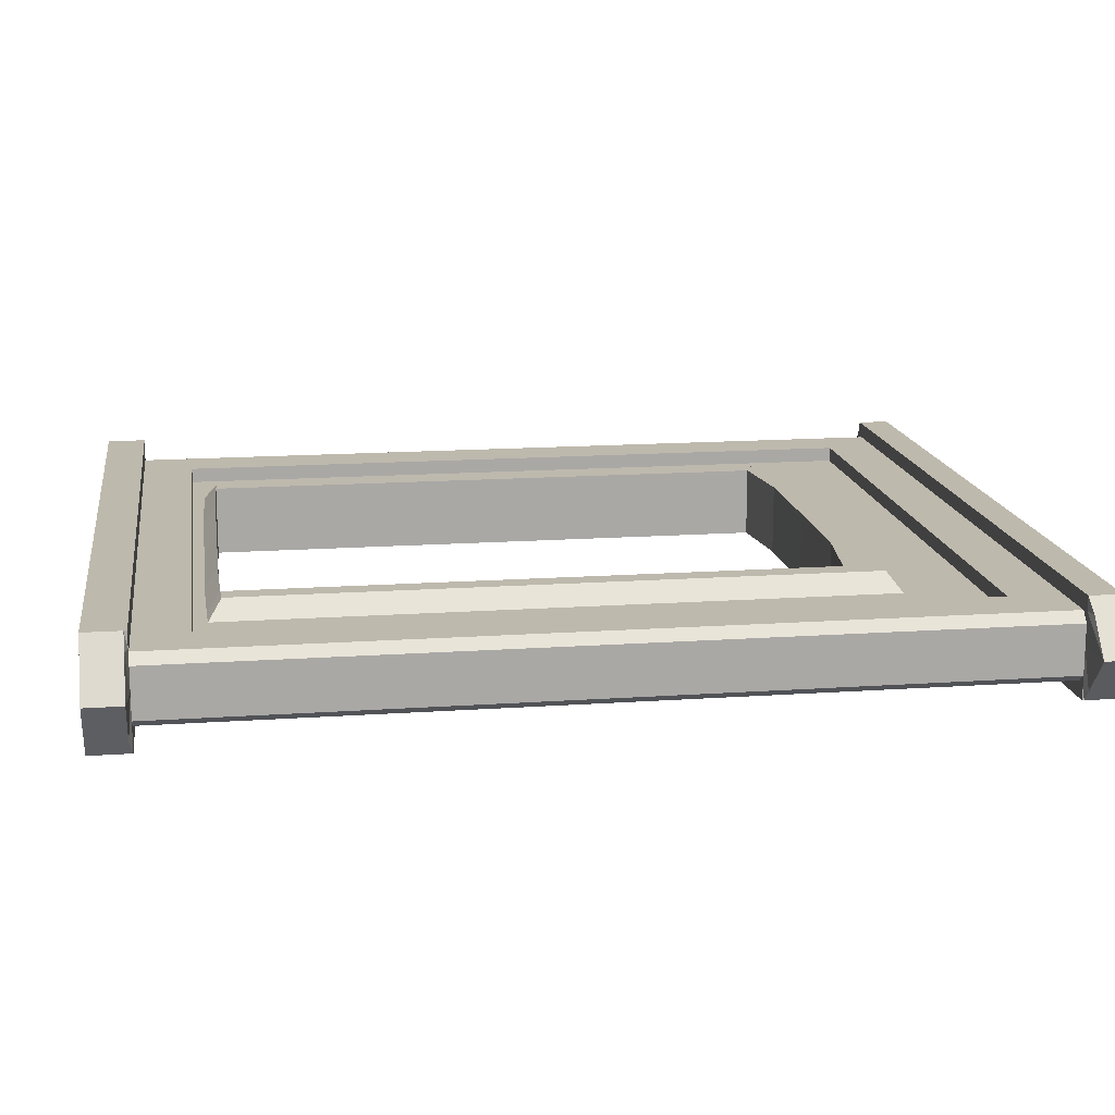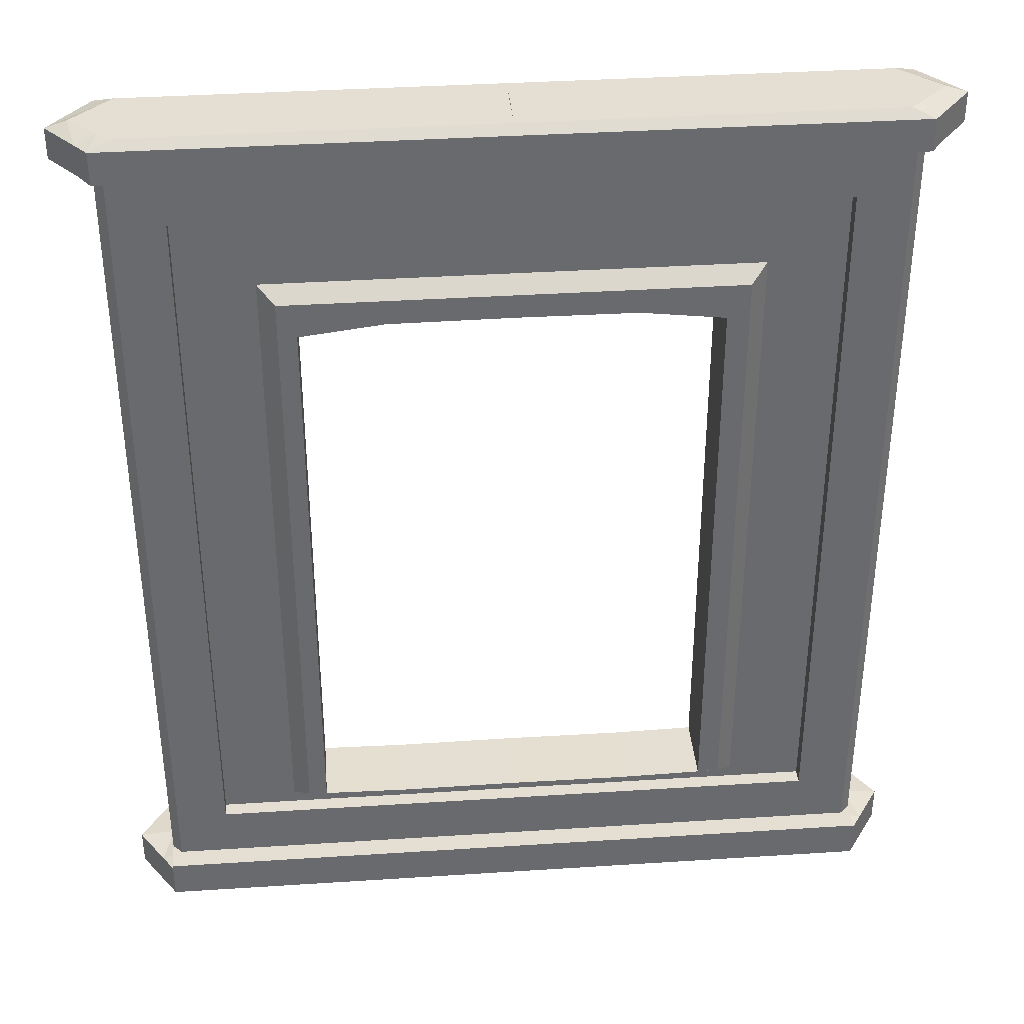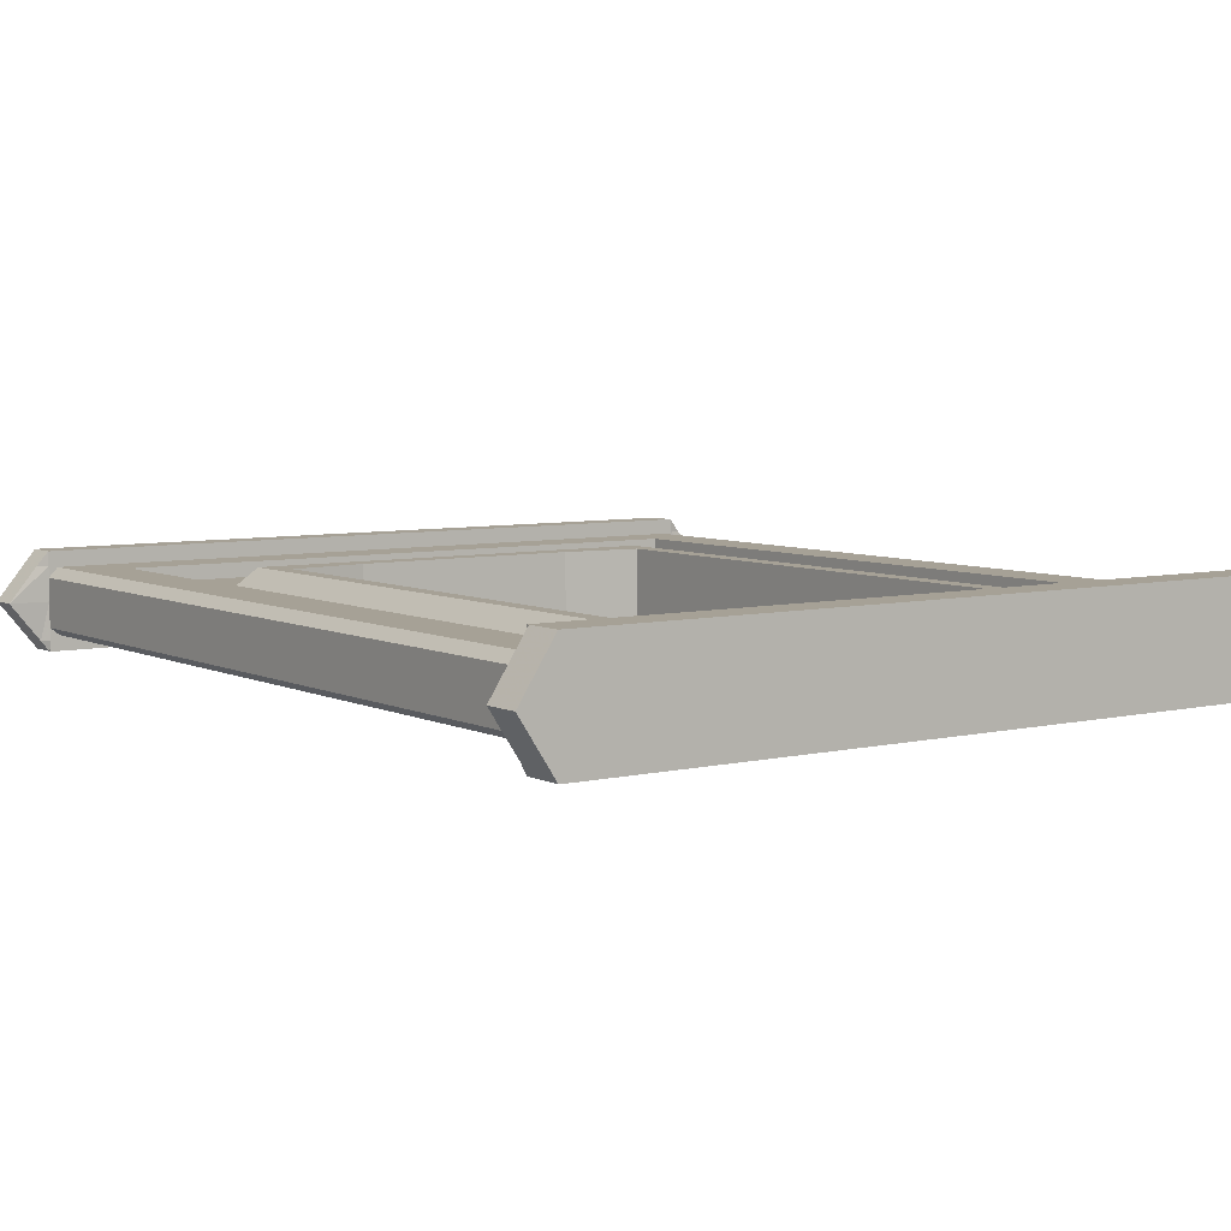
<metadata>
{"format":"obj","ext":"obj","renderer":"f3d","projection":"perspective","resolution":1024,"background":"white","views":[{"elev":15.2,"azim":81.5,"up":"+Z"},{"elev":37.2,"azim":-4.8,"up":"+Y"},{"elev":6.2,"azim":-35.4,"up":"+Z"}]}
</metadata>
<code>
v 1.332 0.1451 0.1199
v 1.332 3.187 0.1199
v 1.332 3.187 -0.1199
v 1.332 0.1451 -0.1199
v 1.365 3.187 0.1775
v 1.365 3.187 -0.1775
v 1.294 3.33 0.1382
v 1.294 3.33 -0.1382
v 1.365 0.1451 -0.1973
v 1.365 0.1451 -0.1829
v 1.365 0.1451 0.1973
v 1.365 0.1451 0.1829
v 1.365 0.000263 -0.1973
v 1.365 0.000263 0.1973
v 1.365 0.1451 3e-05
v 1.365 0.1451 -1.9e-05
v 1.365 0.1451 -3e-05
v 1.495 0.000263 -3e-05
v 1.435 3.33 -1.1e-05
v 1.365 3.187 -1.5e-05
v 1.365 3.187 3e-05
v 1.365 0.134 0.1973
v 1.365 0.134 -0.1973
v 1.495 0.134 -3e-05
v 1.365 3.195 0.1775
v 1.511 3.195 -1.5e-05
v 1.365 3.195 -0.1775
v 1.365 3.305 -0.1775
v 1.511 3.305 -1.5e-05
v 1.365 3.305 0.1775
v 1.325 3.33 -0.1074
v 1.398 3.305 -0.1379
v 1.398 3.195 -0.1379
v 1.365 3.187 -0.1379
v 1.365 3.187 -0.09312
v 1.365 0.1451 -0.09312
v 1.365 0.1451 -0.1421
v 1.365 0.1451 -0.1533
v 1.394 0.134 -0.1533
v 1.394 0.000263 -0.1533
v 1.336 3.33 0.09712
v 1.409 3.305 0.1247
v 1.409 3.195 0.1247
v 1.365 3.187 0.1247
v 1.365 3.187 0.08425
v 1.365 0.1451 0.08425
v 1.365 0.1451 0.1285
v 1.365 0.1451 0.1387
v 1.404 0.134 0.1387
v 1.404 0.000263 0.1387
v 1.144 0.3359 0.1199
v 1.144 2.996 0.1199
v 1.144 2.996 -0.1199
v 1.144 0.3359 -0.1199
v 1.144 0.3359 0.06488
v 1.144 2.996 0.06488
v 1.144 2.996 -0.06488
v 1.144 0.3359 -0.06488
v 0.8716 0.385 0.06488
v 0.8716 2.725 0.06488
v 0.842 2.715 -0.06488
v 0.842 0.3944 -0.06488
v 0.8103 0.4323 0.1293
v 0.8103 2.677 0.1293
v 0.8103 2.677 -0.1293
v 0.8103 0.4323 -0.1293
v 0.753 0.3816 0.06488
v 0.732 0.4289 0.1293
v 0.732 2.677 0.1293
v 0.753 2.725 0.06488
v 0.8461 2.996 0.06488
v 0.8461 2.996 0.1199
v 0.9103 3.187 0.1199
v 0.9175 3.187 0.1775
v 0.9175 3.195 0.1775
v 0.9175 3.305 0.1775
v 0.8932 3.33 0.1382
v 0.9097 3.33 0.09712
v 0.9486 3.33 -1.1e-05
v 0.9055 3.33 -0.1074
v 0.8932 3.33 -0.1382
v 0.9175 3.305 -0.1775
v 0.9175 3.195 -0.1775
v 0.9175 3.187 -0.1775
v 0.9103 3.187 -0.1199
v 0.8461 2.996 -0.1199
v 0.8461 2.996 -0.06488
v 0.7429 2.715 -0.06488
v 0.732 2.677 -0.1293
v 0.732 0.4289 -0.1293
v 0.7429 0.391 -0.06488
v 0.8461 0.3359 -0.06488
v 0.8461 0.3359 -0.1199
v 0.9103 0.1451 -0.1199
v 0.9175 0.1451 -0.1973
v 0.9175 0.134 -0.1973
v 0.9175 0.000262 -0.1973
v 0.9282 0.000262 -0.1533
v 0.9656 0.000262 -3e-05
v 0.9318 0.000262 0.1387
v 0.9175 0.000262 0.1973
v 0.9175 0.134 0.1973
v 0.9175 0.1451 0.1973
v 0.9103 0.1451 0.1199
v 0.8461 0.3359 0.1199
v 0.8461 0.3359 0.06488
v 0.4318 2.677 0.1293
v 0.4318 0.423 0.1293
v 0.4442 0.3757 0.06488
v 0.4991 0.3359 0.06488
v 0.4991 0.3359 0.1199
v 0.5369 0.1451 0.1199
v 0.5385 0.1451 0.1973
v 0.5385 0.134 0.1973
v 0.5385 0.000261 0.1973
v 0.5476 0.000261 0.1387
v 0.5692 0.000261 -3e-05
v 0.5454 0.000261 -0.1533
v 0.5385 0.000261 -0.1973
v 0.5385 0.134 -0.1973
v 0.5385 0.1451 -0.1973
v 0.5369 0.1451 -0.1199
v 0.4991 0.3359 -0.1199
v 0.4991 0.3359 -0.06488
v 0.4382 0.3851 -0.06488
v 0.4318 0.423 -0.1293
v 0.4318 2.677 -0.1293
v 0.4382 2.715 -0.06488
v 0.4991 2.996 -0.06488
v 0.4991 2.996 -0.1199
v 0.5369 3.187 -0.1199
v 0.5385 3.187 -0.1775
v 0.5385 3.195 -0.1775
v 0.5385 3.305 -0.1775
v 0.5243 3.33 -0.1382
v 0.5326 3.33 -0.1074
v 0.5614 3.33 -1.1e-05
v 0.5353 3.33 0.09712
v 0.5243 3.33 0.1382
v 0.5385 3.305 0.1775
v 0.5385 3.195 0.1775
v 0.5385 3.187 0.1775
v 0.5369 3.187 0.1199
v 0.4991 2.996 0.1199
v 0.4991 2.996 0.06488
v 0.4442 2.725 0.06488
v -0.000345 2.677 0.1293
v -0.000345 0.4253 0.1293
v -0.000345 0.3779 0.06488
v -0.000345 0.3359 0.06488
v -0.000345 0.3359 0.1199
v -0.000345 0.1451 0.1199
v -0.000345 0.1451 0.1973
v -0.000345 0.134 0.1973
v -0.000345 0.000261 0.1973
v -0.000345 0.000261 0.1387
v -0.000345 0.000261 -3e-05
v -0.000345 0.000261 -0.1533
v -0.000345 0.000261 -0.1973
v -0.000345 0.134 -0.1973
v -0.000345 0.1451 -0.1973
v -0.000345 0.1451 -0.1199
v -0.000345 0.3359 -0.1199
v -0.000345 0.3359 -0.06488
v -0.000345 0.3874 -0.06488
v -0.000345 0.4253 -0.1293
v -0.000345 2.677 -0.1293
v -0.000345 2.715 -0.06488
v -0.000345 2.996 -0.06488
v -0.000345 2.996 -0.1199
v -0.000345 3.187 -0.1199
v -0.000345 3.187 -0.1775
v -0.000345 3.195 -0.1775
v -0.000345 3.305 -0.1775
v -0.000345 3.33 -0.1382
v -0.000345 3.33 -0.1074
v 0.000345 3.33 -1.1e-05
v -0.000345 3.33 0.09712
v -0.000345 3.33 0.1382
v -0.000345 3.305 0.1775
v -0.000345 3.195 0.1775
v -0.000345 3.187 0.1775
v -0.000345 3.187 0.1199
v -0.000345 2.996 0.1199
v -0.000345 2.996 0.06488
v -0.000345 2.725 0.06488
v 0.4318 2.586 -0.1293
v 0.732 2.549 -0.1293
v 0.8103 2.583 -0.1293
v 0.842 2.618 -0.06488
v 1.144 2.872 -0.06488
v 1.144 2.872 -0.1199
v 1.332 3.045 -0.1199
v 1.365 3.045 -0.09312
v 1.365 3.045 3e-05
v 1.365 3.045 0.08425
v 1.332 3.045 0.1199
v 1.144 2.872 0.1199
v 1.144 2.872 0.06488
v 0.8716 2.626 0.06488
v 0.8103 2.583 0.1293
v 0.732 2.549 0.1293
v 0.4318 2.586 0.1293
v -0.000345 2.588 0.1293
v -0.000345 2.588 -0.1293
v -1.321 0.1451 0.1199
v -1.355 0.1451 0.1973
v -1.355 0.1451 0.1829
v -1.321 0.1451 -0.1199
v -1.355 0.1451 -0.1829
v -1.355 0.1451 -0.1973
v -1.355 0.1451 -0.1421
v -1.355 0.1451 -0.1533
v -0.5333 3.33 -0.1074
v -0.9062 3.33 -0.1074
v -0.8939 3.33 -0.1382
v -0.525 3.33 -0.1382
v -0.5392 0.000261 -0.1973
v -0.9182 0.000262 -0.1973
v -0.9289 0.000262 -0.1533
v -0.546 0.000261 -0.1533
v -1.355 3.045 -0.09312
v -1.355 0.1451 -0.09312
v -1.321 3.045 -0.1199
v -0.5376 3.187 0.1199
v -0.911 3.187 0.1199
v -0.9182 3.187 0.1775
v -0.5392 3.187 0.1775
v -1.355 3.187 -0.09312
v -1.321 3.187 -0.1199
v -1.355 3.187 -0.1775
v -1.355 3.187 -0.1379
v -0.911 3.187 -0.1199
v -0.5376 3.187 -0.1199
v -0.5392 3.187 -0.1775
v -0.9182 3.187 -0.1775
v -0.5392 3.195 0.1775
v -0.9182 3.195 0.1775
v -0.9182 3.305 0.1775
v -0.5392 3.305 0.1775
v -1.387 3.195 -0.1379
v -1.355 3.195 -0.1775
v -1.355 3.305 -0.1775
v -1.387 3.305 -0.1379
v -0.9182 3.195 -0.1775
v -0.5392 3.195 -0.1775
v -0.5392 3.305 -0.1775
v -0.9182 3.305 -0.1775
v -0.5376 0.1451 -0.1199
v -0.911 0.1451 -0.1199
v -0.9182 0.1451 -0.1973
v -0.5392 0.1451 -0.1973
v -0.911 0.1451 0.1199
v -0.5376 0.1451 0.1199
v -0.5392 0.1451 0.1973
v -0.9182 0.1451 0.1973
v -0.5392 0.134 -0.1973
v -0.9182 0.134 -0.1973
v -1.355 0.134 -0.1973
v -1.383 0.134 -0.1533
v -1.383 0.000263 -0.1533
v -1.355 0.000263 -0.1973
v -0.9182 0.134 0.1973
v -0.5392 0.134 0.1973
v -0.5392 0.000261 0.1973
v -0.9182 0.000262 0.1973
v -1.355 0.1451 3e-05
v -1.355 0.1451 0.08425
v -1.355 0.1451 0.1285
v -1.355 0.1451 -1.9e-05
v -1.355 0.1451 -3e-05
v -1.355 0.1451 0.1387
v -1.484 0.000263 -3e-05
v -1.484 0.134 -3e-05
v -1.393 0.134 0.1387
v -1.393 0.000263 0.1387
v -0.5699 0.000261 -3e-05
v -0.9663 0.000262 -3e-05
v -0.9325 0.000262 0.1387
v -0.5483 0.000261 0.1387
v -0.536 3.33 0.09712
v -0.9104 3.33 0.09712
v -0.9493 3.33 -1.1e-05
v -0.5621 3.33 -1.1e-05
v -1.398 3.195 0.1247
v -1.5 3.195 -1.5e-05
v -1.5 3.305 -1.5e-05
v -1.398 3.305 0.1247
v -1.355 3.187 0.08425
v -1.355 3.187 3e-05
v -1.355 3.187 -1.5e-05
v -1.355 3.187 0.1247
v -1.355 3.045 3e-05
v -1.355 3.045 0.08425
v -1.283 3.33 -0.1382
v -1.314 3.33 -0.1074
v -1.424 3.33 -1.1e-05
v -1.325 3.33 0.09712
v -0.8939 3.33 0.1382
v -0.525 3.33 0.1382
v -1.355 3.305 0.1775
v -1.283 3.33 0.1382
v -1.355 3.195 0.1775
v -1.355 3.187 0.1775
v -1.321 3.187 0.1199
v -1.321 3.045 0.1199
v -1.355 0.134 0.1973
v -1.355 0.000263 0.1973
v -0.8467 0.3359 0.1199
v -0.4997 0.3359 0.1199
v -1.133 2.872 0.1199
v -1.133 0.3359 0.1199
v -0.4998 2.996 0.1199
v -0.8468 2.996 0.1199
v -0.8468 2.996 -0.1199
v -0.4998 2.996 -0.1199
v -1.133 0.3359 -0.1199
v -1.133 2.872 -0.1199
v -0.4997 0.3359 -0.1199
v -0.8467 0.3359 -0.1199
v -0.8467 0.3359 0.06488
v -0.4997 0.3359 0.06488
v -1.133 2.872 0.06488
v -1.133 0.3359 0.06488
v -0.4998 2.996 0.06488
v -0.8468 2.996 0.06488
v -0.8468 2.996 -0.06488
v -0.4998 2.996 -0.06488
v -1.133 0.3359 -0.06488
v -1.133 2.872 -0.06488
v -0.4997 0.3359 -0.06488
v -0.8467 0.3359 -0.06488
v -0.7537 0.3816 0.06488
v -0.4449 0.3757 0.06488
v -0.8608 2.626 0.06488
v -0.8608 0.385 0.06488
v -0.4449 2.725 0.06488
v -0.7537 2.725 0.06488
v -0.7436 2.715 -0.06488
v -0.4389 2.715 -0.06488
v -0.8312 0.3944 -0.06488
v -0.8312 2.618 -0.06488
v -0.4389 0.3851 -0.06488
v -0.7436 0.391 -0.06488
v -0.7327 0.4289 0.1293
v -0.4325 0.423 0.1293
v -0.7995 2.583 0.1293
v -0.7995 0.4323 0.1293
v -0.4325 2.677 0.1293
v -0.7327 2.677 0.1293
v -0.7327 2.677 -0.1293
v -0.4325 2.677 -0.1293
v -0.7995 0.4323 -0.1293
v -0.7995 2.583 -0.1293
v -0.4325 0.423 -0.1293
v -0.7327 0.4289 -0.1293
v -0.7327 2.549 0.1293
v -0.8608 2.725 0.06488
v -0.7995 2.677 0.1293
v -1.133 2.996 0.06488
v -1.133 2.996 0.1199
v -1.133 2.996 -0.1199
v -1.133 2.996 -0.06488
v -0.8312 2.715 -0.06488
v -0.7995 2.677 -0.1293
v -0.7327 2.549 -0.1293
v -0.001035 3.33 -1.1e-05
v -0.4325 2.586 -0.1293
v -0.4325 2.586 0.1293
f 1 11 12
f 4 10 9
f 9 10 37 38
f 136 80 81 135
f 119 97 98 118
f 194 36 4 193
f 143 73 74 142
f 35 3 6 34
f 85 131 132 84
f 141 75 76 140
f 33 27 28 32
f 83 133 134 82
f 122 94 95 121
f 4 36 37 10
f 104 112 113 103
f 120 96 97 119
f 23 39 40 13
f 102 114 115 101
f 15 46 47 16
f 17 16 47 48
f 18 24 49 50
f 117 99 100 116
f 138 78 79 137
f 43 26 29 42
f 45 21 20 44
f 46 15 195 196
f 103 113 114 102
f 121 95 96 120
f 9 38 39 23
f 49 24 17 48
f 142 74 75 141
f 44 20 26 43
f 34 6 27 33
f 84 132 133 83
f 82 134 135 81
f 32 28 8 31
f 42 29 19 41
f 140 76 77 139
f 137 79 80 136
f 29 32 31 19
f 26 33 32 29
f 20 34 33 26
f 21 35 34 20
f 195 15 36 194
f 37 36 15 16
f 38 37 16 17
f 39 38 17 24
f 40 39 24 18
f 118 98 99 117
f 139 77 78 138
f 30 42 41 7
f 25 43 42 30
f 5 44 43 25
f 2 45 44 5
f 1 46 196 197
f 47 46 1 12
f 48 47 12 11
f 22 49 48 11
f 50 49 22 14
f 116 100 101 115
f 112 104 105 111
f 1 197 198 51
f 73 143 144 72
f 131 85 86 130
f 193 4 54 192
f 94 122 123 93
f 111 105 106 110
f 51 198 199 55
f 72 144 145 71
f 130 86 87 129
f 192 54 58 191
f 93 123 124 92
f 110 106 67 109
f 55 199 200 59
f 71 145 146 70
f 129 87 88 128
f 191 58 62 190
f 92 124 125 91
f 109 67 68 108
f 59 200 201 63
f 70 146 107 69
f 128 88 89 127
f 190 62 66 189
f 91 125 126 90
f 67 59 63 68
f 202 68 63 201
f 60 70 69 64
f 56 71 70 60
f 52 72 71 56
f 2 73 72 52
f 74 73 2 5
f 75 74 5 25
f 76 75 25 30
f 77 76 30 7
f 78 77 7 41
f 79 78 41 19
f 80 79 19 31
f 81 80 31 8
f 28 82 81 8
f 27 83 82 28
f 6 84 83 27
f 3 85 84 6
f 86 85 3 53
f 87 86 53 57
f 88 87 57 61
f 89 88 61 65
f 90 188 189 66
f 62 91 90 66
f 58 92 91 62
f 54 93 92 58
f 4 94 93 54
f 95 94 4 9
f 96 95 9 23
f 97 96 23 13
f 98 97 13 40
f 99 98 40 18
f 100 99 18 50
f 101 100 50 14
f 22 102 101 14
f 11 103 102 22
f 1 104 103 11
f 105 104 1 51
f 106 105 51 55
f 67 106 55 59
f 149 109 108 148
f 150 110 109 149
f 151 111 110 150
f 152 112 111 151
f 113 112 152 153
f 114 113 153 154
f 115 114 154 155
f 156 116 115 155
f 157 117 116 156
f 158 118 117 157
f 159 119 118 158
f 160 120 119 159
f 161 121 120 160
f 162 122 121 161
f 123 122 162 163
f 124 123 163 164
f 125 124 164 165
f 126 125 165 166
f 168 128 127 167
f 169 129 128 168
f 170 130 129 169
f 171 131 130 170
f 132 131 171 172
f 133 132 172 173
f 134 133 173 174
f 135 134 174 175
f 176 136 135 175
f 177 137 136 176
f 178 138 137 177
f 179 139 138 178
f 180 140 139 179
f 181 141 140 180
f 182 142 141 181
f 183 143 142 182
f 144 143 183 184
f 145 144 184 185
f 146 145 185 186
f 107 146 186 147
f 127 89 188 187
f 189 188 89 65
f 61 190 189 65
f 57 191 190 61
f 53 192 191 57
f 3 193 192 53
f 35 194 193 3
f 21 195 194 35
f 196 195 21 45
f 197 196 45 2
f 198 197 2 52
f 199 198 52 56
f 200 199 56 60
f 201 200 60 64
f 69 202 201 64
f 203 202 69 107
f 107 147 204 203
f 167 127 187 205
f 205 187 203 204
f 202 203 187 188
f 68 202 188 90
f 108 68 90 126
f 126 166 148 108
f 206 208 207
f 209 211 210
f 211 213 212 210
f 214 217 216 215
f 218 221 220 219
f 222 224 209 223
f 225 228 227 226
f 229 232 231 230
f 233 236 235 234
f 237 240 239 238
f 241 244 243 242
f 245 248 247 246
f 249 252 251 250
f 209 210 212 223
f 253 256 255 254
f 257 218 219 258
f 259 262 261 260
f 263 266 265 264
f 267 270 269 268
f 271 272 269 270
f 273 276 275 274
f 277 280 279 278
f 281 284 283 282
f 285 288 287 286
f 289 292 291 290
f 268 294 293 267
f 256 263 264 255
f 252 257 258 251
f 211 259 260 213
f 275 272 271 274
f 228 237 238 227
f 292 285 286 291
f 232 241 242 231
f 236 245 246 235
f 248 216 217 247
f 244 296 295 243
f 288 298 297 287
f 240 300 299 239
f 284 214 215 283
f 287 297 296 244
f 286 287 244 241
f 291 286 241 232
f 290 291 232 229
f 293 222 223 267
f 212 270 267 223
f 213 271 270 212
f 260 274 271 213
f 261 273 274 260
f 221 277 278 220
f 300 281 282 299
f 301 302 298 288
f 303 301 288 285
f 304 303 285 292
f 305 304 292 289
f 206 306 294 268
f 269 208 206 268
f 272 207 208 269
f 307 207 272 275
f 276 308 307 275
f 280 265 266 279
f 254 310 309 253
f 206 312 311 306
f 226 314 313 225
f 234 316 315 233
f 224 318 317 209
f 250 320 319 249
f 310 322 321 309
f 312 324 323 311
f 314 326 325 313
f 316 328 327 315
f 318 330 329 317
f 320 332 331 319
f 322 334 333 321
f 324 336 335 323
f 326 338 337 325
f 328 340 339 327
f 330 342 341 329
f 332 344 343 331
f 334 346 345 333
f 336 348 347 335
f 338 350 349 337
f 340 352 351 339
f 342 354 353 341
f 344 356 355 343
f 333 345 348 336
f 357 347 348 345
f 358 359 350 338
f 360 358 338 326
f 361 360 326 314
f 305 361 314 226
f 227 304 305 226
f 238 303 304 227
f 239 301 303 238
f 299 302 301 239
f 282 298 302 299
f 283 297 298 282
f 215 296 297 283
f 216 295 296 215
f 243 295 216 248
f 242 243 248 245
f 231 242 245 236
f 230 231 236 233
f 315 362 230 233
f 327 363 362 315
f 339 364 363 327
f 351 365 364 339
f 356 353 354 366
f 341 353 356 344
f 329 341 344 332
f 317 329 332 320
f 209 317 320 250
f 251 211 209 250
f 258 259 211 251
f 219 262 259 258
f 220 261 262 219
f 278 273 261 220
f 279 276 273 278
f 266 308 276 279
f 307 308 266 263
f 207 307 263 256
f 206 207 256 253
f 309 312 206 253
f 321 324 312 309
f 333 336 324 321
f 149 148 346 334
f 150 149 334 322
f 151 150 322 310
f 152 151 310 254
f 255 153 152 254
f 264 154 153 255
f 265 155 154 264
f 156 155 265 280
f 157 156 280 277
f 158 157 277 221
f 159 158 221 218
f 160 159 218 257
f 161 160 257 252
f 162 161 252 249
f 319 163 162 249
f 331 164 163 319
f 343 165 164 331
f 355 166 165 343
f 168 167 352 340
f 169 168 340 328
f 170 169 328 316
f 171 170 316 234
f 235 172 171 234
f 246 173 172 235
f 247 174 173 246
f 217 175 174 247
f 176 175 217 214
f 367 176 214 284
f 178 367 284 281
f 179 178 281 300
f 180 179 300 240
f 181 180 240 237
f 182 181 237 228
f 183 182 228 225
f 313 184 183 225
f 325 185 184 313
f 337 186 185 325
f 349 147 186 337
f 352 368 366 351
f 354 365 351 366
f 364 365 354 342
f 363 364 342 330
f 362 363 330 318
f 230 362 318 224
f 229 230 224 222
f 290 229 222 293
f 294 289 290 293
f 306 305 289 294
f 311 361 305 306
f 323 360 361 311
f 335 358 360 323
f 347 359 358 335
f 350 359 347 357
f 369 349 350 357
f 349 369 204 147
f 167 205 368 352
f 205 204 369 368
f 357 366 368 369
f 345 356 366 357
f 346 355 356 345
f 355 346 148 166

</code>
